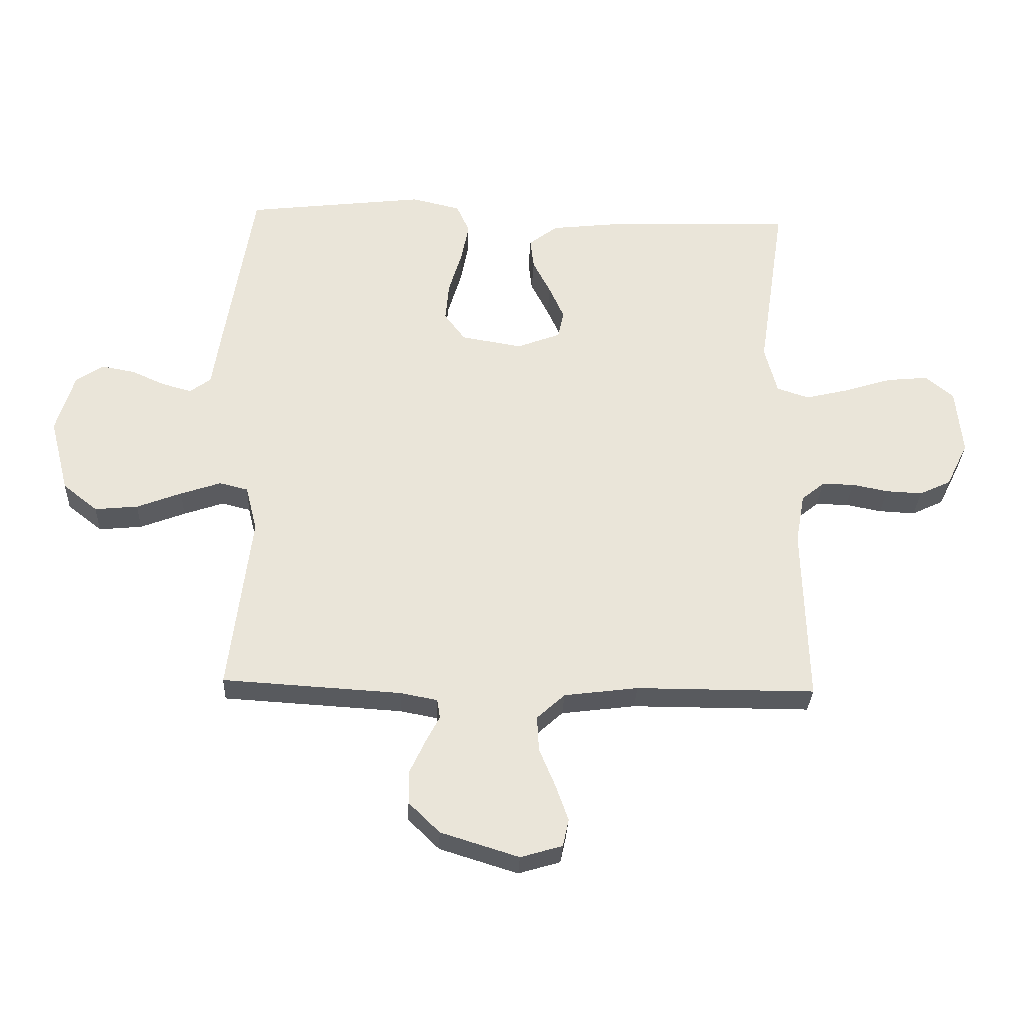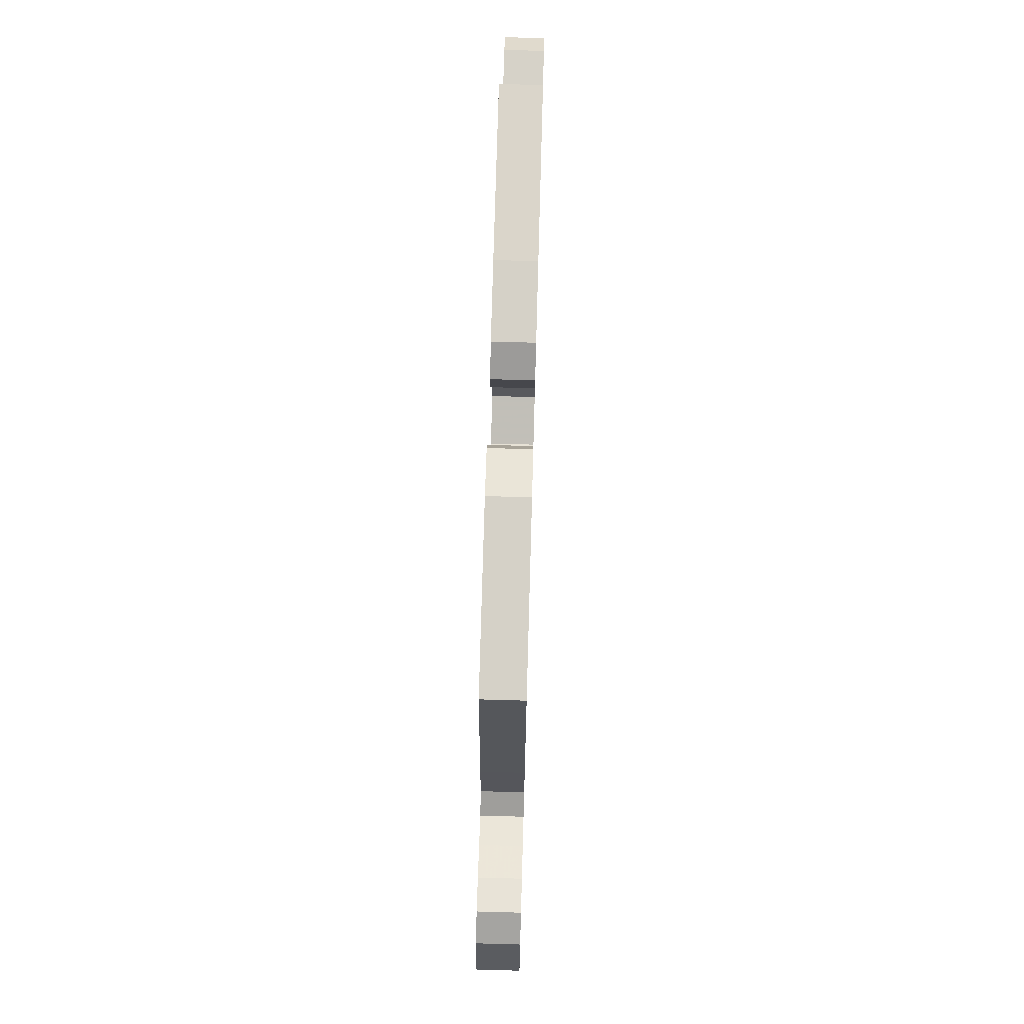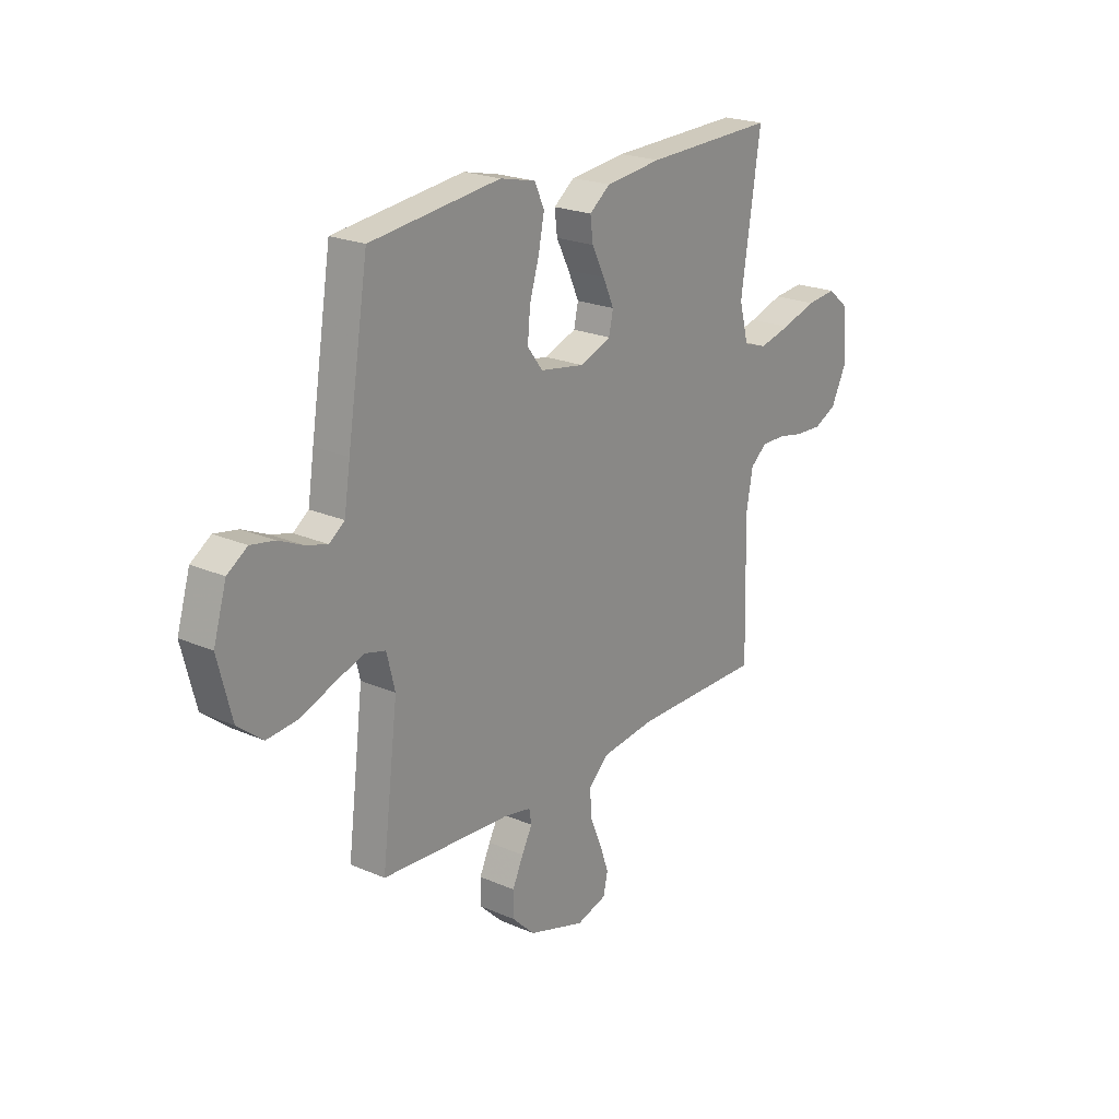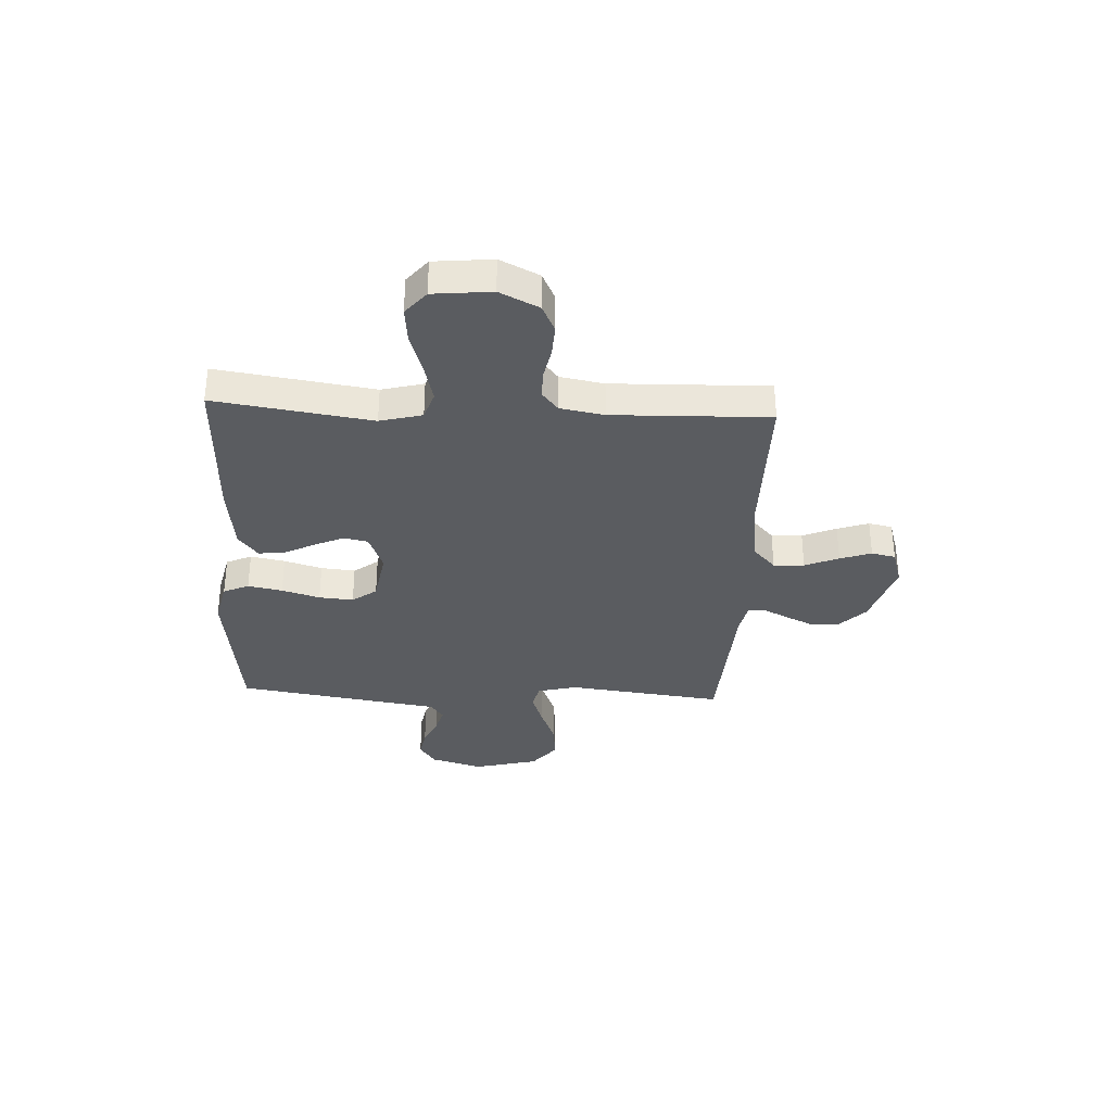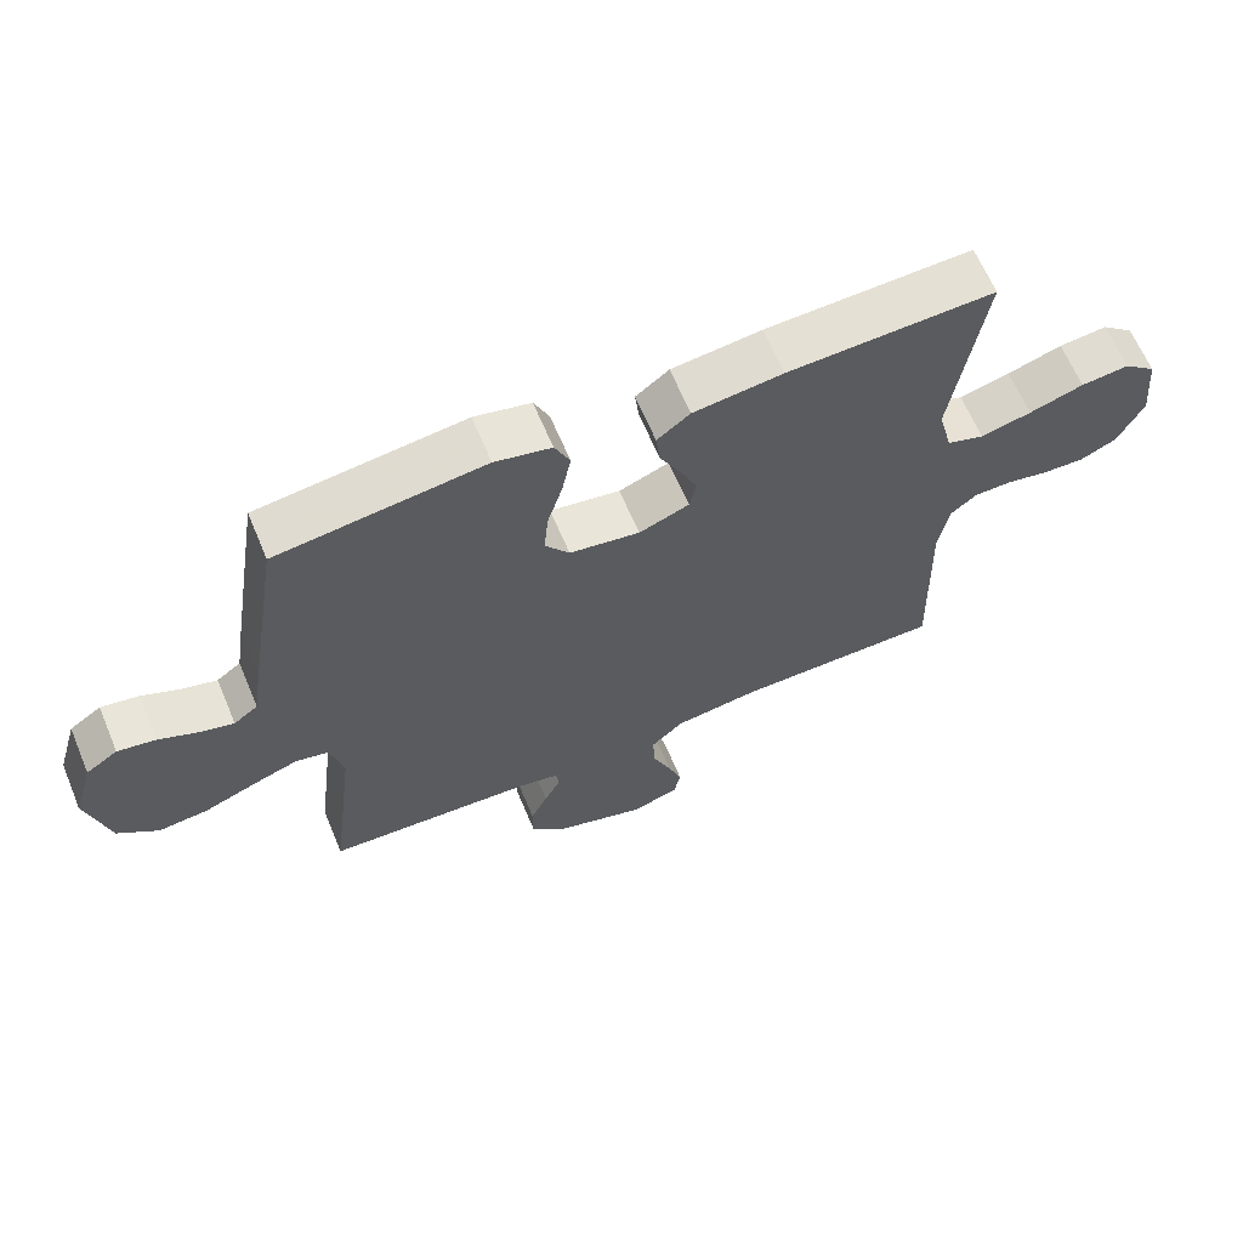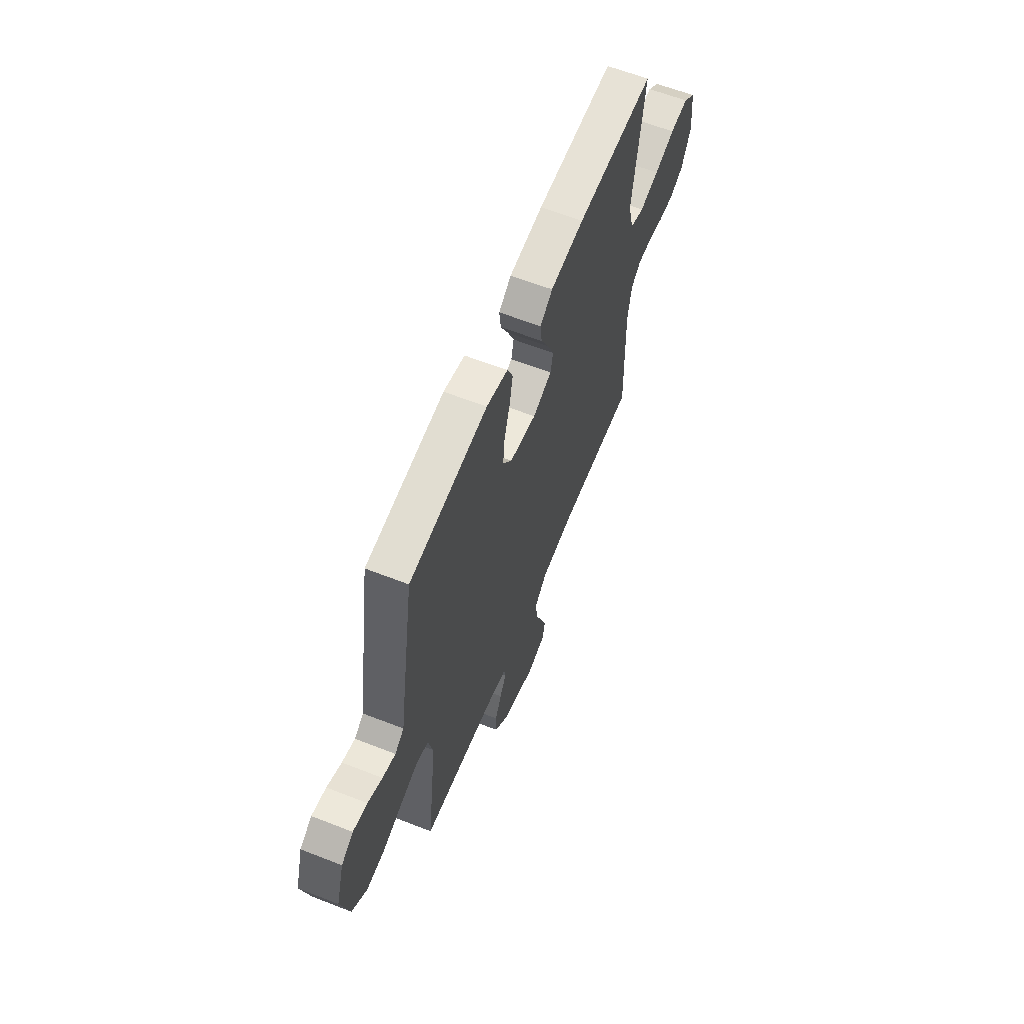
<metadata>
{"format":"obj","ext":"obj","renderer":"f3d","projection":"perspective","resolution":1024,"background":"white","views":[{"elev":-30.8,"azim":-2.5,"up":"+Z"},{"elev":72.5,"azim":-88.4,"up":"+Z"},{"elev":21.9,"azim":-52.6,"up":"+Z"},{"elev":-33.6,"azim":87.2,"up":"+Y"},{"elev":64.3,"azim":-22.8,"up":"+Z"},{"elev":61.4,"azim":-68.2,"up":"+Z"}]}
</metadata>
<code>
v 0.5 0.07 0.5
v 0.455 0.07 0.2
v 0.476 0.07 0.119
v 0.53 0.07 0.101
v 0.604 0.07 0.119
v 0.683 0.07 0.144
v 0.753 0.07 0.151
v 0.8 0.07 0.112
v 0.811 0.07 0
v 0.774 0.07 -0.075
v 0.721 0.07 -0.1
v 0.66 0.07 -0.097
v 0.599 0.07 -0.085
v 0.545 0.07 -0.085
v 0.507 0.07 -0.116
v 0.492 0.07 -0.2
v 0.5 0.07 -0.5
v 0.2 0.07 -0.5
v 0.076 0.07 -0.516
v 0.029 0.07 -0.559
v 0.032 0.07 -0.618
v 0.059 0.07 -0.683
v 0.08 0.07 -0.743
v 0.07 0.07 -0.789
v 0 0.07 -0.81
v -0.131 0.07 -0.769
v -0.183 0.07 -0.718
v -0.183 0.07 -0.662
v -0.158 0.07 -0.608
v -0.134 0.07 -0.562
v -0.139 0.07 -0.53
v -0.2 0.07 -0.518
v -0.5 0.07 -0.5
v -0.463 0.07 -0.2
v -0.482 0.07 -0.124
v -0.53 0.07 -0.112
v -0.597 0.07 -0.135
v -0.672 0.07 -0.164
v -0.744 0.07 -0.171
v -0.802 0.07 -0.125
v -0.834 0.07 0
v -0.804 0.07 0.1
v -0.758 0.07 0.131
v -0.703 0.07 0.121
v -0.647 0.07 0.096
v -0.597 0.07 0.082
v -0.562 0.07 0.108
v -0.548 0.07 0.2
v -0.5 0.07 0.5
v -0.2 0.07 0.536
v -0.118 0.07 0.517
v -0.096 0.07 0.468
v -0.109 0.07 0.402
v -0.131 0.07 0.329
v -0.137 0.07 0.263
v -0.102 0.07 0.216
v 0 0.07 0.199
v 0.073 0.07 0.227
v 0.083 0.07 0.273
v 0.058 0.07 0.329
v 0.028 0.07 0.388
v 0.022 0.07 0.439
v 0.07 0.07 0.476
v 0.2 0.07 0.491
v 0.5 0 0.5
v 0.455 0 0.2
v 0.476 0 0.119
v 0.53 0 0.101
v 0.604 0 0.119
v 0.683 0 0.144
v 0.753 0 0.151
v 0.8 0 0.112
v 0.811 0 0
v 0.774 0 -0.075
v 0.721 0 -0.1
v 0.66 0 -0.097
v 0.599 0 -0.085
v 0.545 0 -0.085
v 0.507 0 -0.116
v 0.492 0 -0.2
v 0.5 0 -0.5
v 0.2 0 -0.5
v 0.076 0 -0.516
v 0.029 0 -0.559
v 0.032 0 -0.618
v 0.059 0 -0.683
v 0.08 0 -0.743
v 0.07 0 -0.789
v 0 0 -0.81
v -0.131 0 -0.769
v -0.183 0 -0.718
v -0.183 0 -0.662
v -0.158 0 -0.608
v -0.134 0 -0.562
v -0.139 0 -0.53
v -0.2 0 -0.518
v -0.5 0 -0.5
v -0.463 0 -0.2
v -0.482 0 -0.124
v -0.53 0 -0.112
v -0.597 0 -0.135
v -0.672 0 -0.164
v -0.744 0 -0.171
v -0.802 0 -0.125
v -0.834 0 0
v -0.804 0 0.1
v -0.758 0 0.131
v -0.703 0 0.121
v -0.647 0 0.096
v -0.597 0 0.082
v -0.562 0 0.108
v -0.548 0 0.2
v -0.5 0 0.5
v -0.2 0 0.536
v -0.118 0 0.517
v -0.096 0 0.468
v -0.109 0 0.402
v -0.131 0 0.329
v -0.137 0 0.263
v -0.102 0 0.216
v 0 0 0.199
v 0.073 0 0.227
v 0.083 0 0.273
v 0.058 0 0.329
v 0.028 0 0.388
v 0.022 0 0.439
v 0.07 0 0.476
v 0.2 0 0.491
f 63 64 1 2
f 60 61 62 63
f 59 60 63 2
f 58 59 2 3
f 57 58 3 4
f 56 57 4
f 51 52 53 54
f 51 54 55
f 50 51 55
f 47 48 49 50
f 47 50 55
f 46 47 55 56
f 42 43 44 45
f 42 45 46
f 41 42 46
f 37 38 39 40
f 36 37 40 41
f 35 36 41 46
f 32 33 34
f 31 32 34 35
f 27 28 29 30
f 25 26 27 30
f 25 30 31
f 24 25 31
f 21 22 23 24
f 21 24 31
f 20 21 31 35
f 16 17 18
f 15 16 18 19
f 10 11 12 13
f 10 13 14
f 9 10 14
f 8 9 14
f 5 6 7 8
f 4 5 8 14
f 56 4 14 15
f 20 35 46 56
f 15 19 20 56
f 66 65 128 127
f 127 126 125 124
f 66 127 124 123
f 67 66 123 122
f 68 67 122 121
f 68 121 120
f 118 117 116 115
f 119 118 115
f 119 115 114
f 114 113 112 111
f 119 114 111
f 120 119 111 110
f 109 108 107 106
f 110 109 106
f 110 106 105
f 104 103 102 101
f 105 104 101 100
f 110 105 100 99
f 98 97 96
f 99 98 96 95
f 94 93 92 91
f 94 91 90 89
f 95 94 89
f 95 89 88
f 88 87 86 85
f 95 88 85
f 99 95 85 84
f 82 81 80
f 83 82 80 79
f 77 76 75 74
f 78 77 74
f 78 74 73
f 78 73 72
f 72 71 70 69
f 78 72 69 68
f 79 78 68 120
f 120 110 99 84
f 120 84 83 79
f 1 65 66 2
f 2 66 67 3
f 3 67 68 4
f 4 68 69 5
f 5 69 70 6
f 6 70 71 7
f 7 71 72 8
f 8 72 73 9
f 9 73 74 10
f 10 74 75 11
f 11 75 76 12
f 12 76 77 13
f 13 77 78 14
f 14 78 79 15
f 15 79 80 16
f 16 80 81 17
f 17 81 82 18
f 18 82 83 19
f 19 83 84 20
f 20 84 85 21
f 21 85 86 22
f 22 86 87 23
f 23 87 88 24
f 24 88 89 25
f 25 89 90 26
f 26 90 91 27
f 27 91 92 28
f 28 92 93 29
f 29 93 94 30
f 30 94 95 31
f 31 95 96 32
f 32 96 97 33
f 33 97 98 34
f 34 98 99 35
f 35 99 100 36
f 36 100 101 37
f 37 101 102 38
f 38 102 103 39
f 39 103 104 40
f 40 104 105 41
f 41 105 106 42
f 42 106 107 43
f 43 107 108 44
f 44 108 109 45
f 45 109 110 46
f 46 110 111 47
f 47 111 112 48
f 48 112 113 49
f 49 113 114 50
f 50 114 115 51
f 51 115 116 52
f 52 116 117 53
f 53 117 118 54
f 54 118 119 55
f 55 119 120 56
f 56 120 121 57
f 57 121 122 58
f 58 122 123 59
f 59 123 124 60
f 60 124 125 61
f 61 125 126 62
f 62 126 127 63
f 63 127 128 64
f 64 128 65 1

</code>
